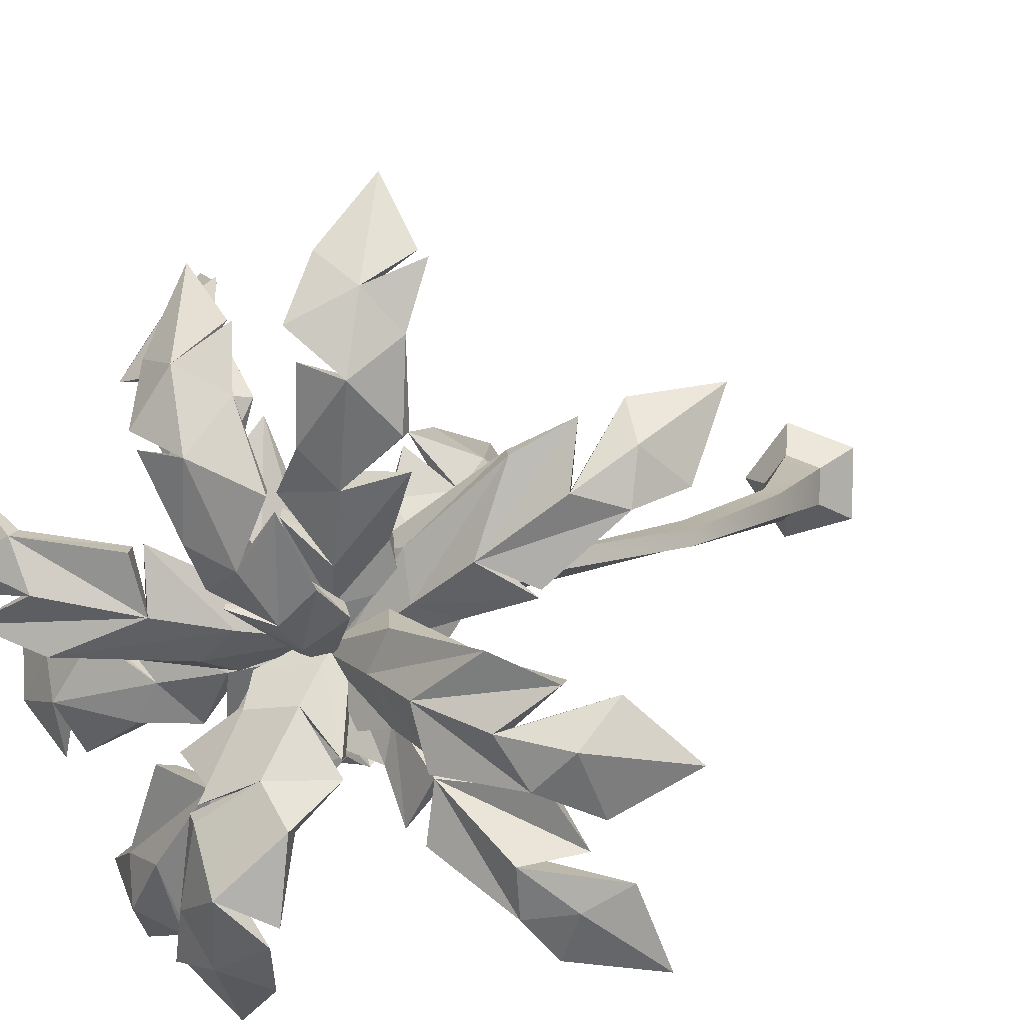
<metadata>
{"format":"obj","ext":"obj","renderer":"f3d","projection":"perspective","resolution":1024,"background":"white","views":[{"elev":9.5,"azim":-162.0,"up":"+Z"}]}
</metadata>
<code>
v 0.03159 0.2278 -0.226
v -0.2351 0.2303 -0.1397
v -0.237 0.2305 0.1397
v 0.02639 0.228 0.226
v 0.1918 0.2263 0
v 1.106 6.366 -0.07489
v 1.034 6.375 -0.01864
v 1.063 6.371 0.06784
v 1.155 6.36 0.06503
v 1.181 6.357 -0.02319
v 1.085 6.442 -0.2364
v 0.8584 6.468 -0.06048
v 0.9503 6.458 0.2099
v 1.239 6.426 0.2011
v 1.321 6.416 -0.07471
v 1.106 7.05 -0.1135
v 0.9971 7.056 -0.02905
v 1.109 7.05 0.003786
v 1.042 7.053 0.1008
v 1.181 7.047 0.09658
v 1.22 7.045 -0.03588
v -0.2812 1.36 -0.0255
v -0.1987 1.394 0.119
v -0.03963 1.215 0.1169
v -0.01458 1.163 -0.04672
v -0.1684 1.142 -0.1169
v 0.286 2.769 -0.09542
v 0.3455 2.718 0.005619
v 0.2041 2.579 0.09543
v 0.08734 2.619 0.05682
v 0.1067 2.657 -0.06805
v 0.774 4.19 -0.09816
v 0.8806 4.105 -0.03637
v 0.8249 4.027 0.06323
v 0.7638 4.152 0.09977
v 0.7033 4.218 -0.01402
v 1.09 5.597 -0.08117
v 1.148 5.587 0
v 1.075 5.421 0.08117
v 0.9803 5.438 0.05017
v 0.9956 5.614 -0.05017
v 0.08397 0.00282 -0.4444
v -0.4405 0.007856 -0.2747
v -0.4442 0.008152 0.2747
v 0.07373 0.003284 0.4444
v 0.399 0 0
v 0.0119 -0.9151 -0.1438
v -0.1578 -0.9135 -0.08889
v -0.0397 -0.9145 0
v -0.1591 -0.9134 0.0889
v 0.008582 -0.9149 0.1438
v 0.1139 -0.916 0
v 1.445 7.175 0.4844
v 2.995 7.8 1.022
v 1.36 7.284 0.5386
v 1.788 7.332 -0.03933
v 3.207 7.709 0.3375
v 1.652 7.068 -0.1386
v 1.115 7.004 0.06836
v 3.569 7.643 0.8162
v 2.042 7.492 0.3389
v 2.535 7.669 0.04231
v 2.516 7.791 0.02999
v 1.952 7.665 0.2675
v 2.017 7.771 0.6553
v 2.049 7.641 0.6683
v 1.625 7.22 0.2175
v 1.542 7.379 0.164
v 1.644 7.363 0.4674
v 2.551 7.826 0.441
v 2.667 7.812 0.7563
v 2.673 7.933 0.7437
v 2.53 7.971 0.4169
v 2.948 7.89 0.2122
v 2.881 7.753 0.232
v 2.975 7.925 0.5741
v 2.943 7.784 0.5886
v 1.114 6.91 0.08123
v 1.989 7.624 0.6843
v 1.659 6.763 0.2544
v 3.487 6.156 -0.2187
v 1.72 6.949 0.2447
v 1.845 6.818 -0.5496
v 3.264 6.194 -0.7554
v 1.799 6.706 -0.5247
v 1.05 6.974 0.001059
v 1.116 7.07 -0.01249
v 3.571 5.602 -0.6321
v 2.244 6.768 -0.2914
v 2.388 6.711 -0.5786
v 2.419 6.798 -0.5627
v 2.267 6.864 -0.2972
v 2.582 6.735 -0.02965
v 1.721 6.811 -0.1669
v 1.759 6.985 -0.1755
v 1.947 6.832 0.0759
v 1.918 6.721 0.04923
v 2.894 6.661 -0.4729
v 3.163 6.503 -0.2327
v 2.976 6.807 -0.4771
v 3.012 6.565 -0.8752
v 3.359 6.43 -0.5696
v 3.17 6.299 -0.517
v 1.402 6.819 -0.07838
v 1.442 6.977 -0.0918
v 3.425 6.095 -0.2684
v 2.845 6.624 -0.8171
v 2.705 6.811 -0.0553
v 2.676 6.727 -0.07357
v 2.003 6.778 -0.5432
v 1.589 6.832 -0.1813
v 2.709 6.552 -1.489
v 1.601 6.913 -0.1804
v 1.328 7.035 -0.7391
v 2.215 6.663 -1.892
v 1.032 6.926 -0.6213
v 1.039 7.053 0.01534
v 2.643 6.223 -2.072
v 1.776 6.934 -0.8473
v 1.749 7.008 -1.445
v 1.801 7.114 -1.455
v 1.793 7.201 -0.825
v 2.191 7.066 -0.7373
v 2.122 6.934 -0.7657
v 1.431 6.893 -0.4711
v 1.451 7.119 -0.4507
v 1.726 6.931 -0.4059
v 2.136 6.887 -1.343
v 2.442 6.771 -1.289
v 2.463 6.867 -1.347
v 2.2 7.07 -1.346
v 2.083 6.949 -1.734
v 2.037 6.894 -1.669
v 2.449 6.869 -1.697
v 2.377 6.755 -1.625
v 1.062 6.951 -0.03444
v 2.095 6.93 -0.6886
v 0.6976 6.9 0.462
v 0.3601 7.4 2.327
v 0.6493 7.065 0.4103
v 1.288 7.31 0.8178
v 0.9919 7.517 2.354
v 1.317 7.196 0.8555
v 1.137 6.938 0.002754
v 1.126 6.99 -0.01948
v 0.7297 7.182 2.771
v 0.895 7.313 1.103
v 1.047 7.508 1.287
v 1.066 7.606 1.265
v 0.8559 7.491 1.018
v 0.4723 7.376 1.13
v 1.04 7.053 0.653
v 0.9822 7.275 0.5481
v 0.6924 7.141 0.6966
v 0.7393 7.011 0.7653
v 0.7489 7.642 1.685
v 0.45 7.529 1.91
v 0.7034 7.773 1.674
v 1.078 7.76 1.961
v 0.681 7.626 2.178
v 0.7161 7.497 2.128
v 1.081 6.995 0.3188
v 1.061 7.091 0.286
v 0.4455 7.339 2.354
v 1.011 7.741 1.762
v 0.479 7.5 1.341
v 0.4763 7.402 1.356
v 1.291 7.354 0.9678
v 0.9541 6.984 -0.5302
v -0.3469 7.21 -1.65
v 1.01 7.13 -0.5341
v 0.3778 7.172 -0.1718
v -0.7651 7.137 -1.181
v 0.5121 6.936 -0.01152
v 1.097 6.982 0.0506
v -0.9199 6.902 -1.753
v 0.3001 7.278 -0.6251
v -0.313 7.27 -0.6191
v -0.3393 7.441 -0.6053
v 0.3222 7.447 -0.5866
v 0.3825 7.421 -0.9887
v 0.3905 7.309 -0.9908
v 0.6533 7.027 -0.3473
v 0.6677 7.163 -0.3087
v 0.7272 7.152 -0.6097
v -0.193 7.303 -1.031
v -0.1414 7.311 -1.35
v -0.1743 7.429 -1.365
v -0.1982 7.575 -1.019
v -0.5595 7.348 -0.959
v -0.5196 7.29 -0.9419
v -0.4996 7.34 -1.324
v -0.4486 7.223 -1.299
v 1.136 6.842 0.06534
v 0.5488 7.299 -0.9321
v 0.4821 6.902 0.03342
v -0.9454 6.695 1.013
v 0.4674 6.969 0.01404
v 0.6292 7.094 0.6478
v -0.5689 6.744 1.511
v 0.9181 6.905 0.5885
v 1.068 7.042 -0.02257
v -1.056 6.351 1.569
v 0.1547 7.05 0.6269
v 0.03638 7.041 1.222
v -0.01444 7.146 1.212
v 0.157 7.244 0.6161
v -0.2043 7.136 0.4606
v -0.171 7.036 0.4815
v 0.5645 6.94 0.3421
v 0.5701 7.14 0.3297
v 0.3168 6.995 0.2347
v -0.3371 7.014 1.011
v -0.6184 6.933 0.931
v -0.6896 7.02 0.9185
v -0.3827 7.19 1.021
v -0.3786 7.019 1.429
v -0.3179 6.931 1.378
v -0.7063 6.952 1.275
v -0.5937 6.769 1.194
v 1.088 6.903 -0.02868
v -0.1539 7.018 0.3887
v 1.129 6.795 0.5468
v 2.163 6.121 2.052
v 1.215 6.929 0.5665
v 1.916 6.802 0.4489
v 2.621 6.087 1.681
v 1.904 6.706 0.4226
v 1.22 7.045 -0.03646
v 1.227 7.1 -0.02901
v 2.515 5.553 2.01
v 1.828 6.705 0.918
v 2.177 6.626 0.938
v 2.186 6.799 0.9836
v 1.856 6.9 0.9538
v 1.629 6.702 1.307
v 1.55 6.822 0.4694
v 1.565 6.931 0.4953
v 1.398 6.841 0.7606
v 1.383 6.692 0.7334
v 2.211 6.614 1.477
v 2.05 6.437 1.814
v 2.234 6.7 1.531
v 2.645 6.49 1.434
v 2.42 6.326 1.836
v 2.373 6.281 1.767
v 1.378 6.923 0.2132
v 1.407 7.054 0.2469
v 2.196 6.026 2.002
v 2.506 6.544 1.32
v 1.788 6.754 1.419
v 1.705 6.671 1.408
v 2.044 6.749 0.5585
v 0.7914 7.148 -0.3436
v -0.7957 7.829 -0.6376
v 0.8583 7.236 -0.4033
v 0.5964 7.425 0.25
v -0.8735 7.822 0.05782
v 0.7065 7.129 0.2978
v 1.196 6.998 0.0227
v -1.315 7.736 -0.3196
v 0.3113 7.596 -0.09676
v -0.1494 7.792 0.1955
v -0.1315 7.916 0.2661
v 0.3738 7.709 -0.08845
v 0.2401 7.775 -0.4792
v 0.1904 7.635 -0.463
v 0.693 7.266 -0.045
v 0.7523 7.365 -0.03591
v 0.6114 7.35 -0.3388
v -0.2709 7.841 -0.161
v -0.4233 7.813 -0.4732
v -0.4155 7.993 -0.4762
v -0.2138 8.036 -0.1598
v -0.5868 7.989 0.1246
v -0.5716 7.83 0.1178
v -0.6954 8.055 -0.2216
v -0.6595 7.804 -0.2327
v 1.204 6.857 0.0214
v 0.2691 7.602 -0.4366
v 1.441 7.152 -0.1675
v 1.915 7.44 -1.801
v 1.497 7.228 -0.0912
v 0.8719 7.448 -0.5222
v 1.296 7.432 -1.92
v 0.9005 7.319 -0.5338
v 1.032 6.785 0.05967
v 1.007 6.896 0.1781
v 1.657 7.082 -2.243
v 1.29 7.564 -0.6551
v 1.101 7.6 -0.92
v 1.077 7.763 -0.8786
v 1.293 7.637 -0.6308
v 1.688 7.615 -0.8062
v 1.172 7.214 -0.3705
v 1.166 7.353 -0.2505
v 1.502 7.376 -0.2919
v 1.478 7.235 -0.3951
v 1.43 7.688 -1.271
v 1.811 7.606 -1.441
v 1.479 7.908 -1.274
v 1.21 7.724 -1.575
v 1.584 7.65 -1.759
v 1.56 7.559 -1.7
v 1.131 7.036 -0.1771
v 1.087 7.189 -0.02673
v 1.913 7.335 -1.826
v 1.131 7.766 -1.438
v 1.678 7.698 -0.8912
v 1.745 7.595 -0.8638
v 0.8574 7.468 -0.6313
v 0.9305 7.233 0.3416
v 1.458 7.567 1.956
v 0.8506 7.355 0.2777
v 1.589 7.424 0.2946
v 2.023 7.513 1.714
v 1.603 7.376 0.3184
v 1.15 6.902 -0.06314
v 1.132 6.977 -0.1238
v 1.905 7.151 2.227
v 1.387 7.637 0.6408
v 1.696 7.657 0.7553
v 1.674 7.789 0.7222
v 1.359 7.78 0.583
v 1.153 7.718 0.9249
v 1.286 7.321 0.3176
v 1.25 7.448 0.2222
v 1.005 7.48 0.451
v 1.08 7.382 0.4826
v 1.601 7.802 1.222
v 1.387 7.735 1.564
v 1.588 7.964 1.239
v 1.987 7.793 1.347
v 1.742 7.763 1.727
v 1.704 7.595 1.628
v 1.216 7.108 0.1748
v 1.19 7.236 0.0442
v 1.523 7.477 1.947
v 1.926 7.827 1.247
v 1.146 7.856 1.032
v 1.18 7.757 1.045
v 1.651 7.533 0.424
v 0.7063 6.628 -0.05205
v 0.3355 5.31 0.6514
v 0.5856 6.705 -0.02652
v 1.156 6.754 0.6626
v 0.9213 5.744 1.141
v 1.184 6.721 0.5995
v 1.125 7.024 -0.01438
v 1.03 7.083 0.05742
v 0.7864 5.057 0.9529
v 0.8451 6.426 0.4976
v 0.9521 6.475 0.7935
v 0.9014 6.542 0.8298
v 0.6998 6.617 0.5777
v 0.4401 6.227 0.3772
v 0.9993 6.641 0.2762
v 0.872 6.78 0.3423
v 0.6314 6.586 0.1593
v 0.7281 6.477 0.1197
v 0.7037 6.124 0.782
v 0.398 5.789 0.6841
v 0.5949 6.211 0.841
v 0.9153 6.211 1.174
v 0.577 5.811 0.977
v 0.6348 5.808 0.918
v 1.062 6.783 0.1346
v 0.9442 6.904 0.2119
v 0.4691 5.39 0.7178
v 0.9028 6.329 1.112
v 0.4021 6.17 0.4669
v 0.4399 6.19 0.4035
v 1.167 6.699 0.7229
v 1.496 6.741 -0.0493
v 1.76 5.239 -0.4009
v 1.514 6.798 -0.1565
v 1.162 6.67 -0.6579
v 1.282 5.259 -0.7789
v 1.14 6.655 -0.604
v 1.067 6.958 -0.111
v 1.106 7.042 -0.1549
v 1.353 4.649 -0.4561
v 1.434 6.435 -0.5116
v 1.349 6.348 -0.7498
v 1.408 6.396 -0.8159
v 1.58 6.584 -0.6512
v 1.818 6.278 -0.417
v 1.329 6.749 -0.3925
v 1.372 6.807 -0.441
v 1.596 6.7 -0.2779
v 1.509 6.575 -0.1843
v 1.529 5.972 -0.6735
v 1.741 5.748 -0.5445
v 1.704 6.031 -0.8139
v 1.327 5.786 -0.9909
v 1.645 5.43 -0.7515
v 1.558 5.502 -0.6635
v 1.189 6.763 -0.2275
v 1.269 6.958 -0.3331
v 1.716 5.208 -0.3482
v 1.371 5.81 -0.9728
v 1.826 6.285 -0.4859
v 1.798 6.27 -0.3585
v 1.171 6.594 -0.7244
v 0.9978 6.759 0.3395
v 1.204 5.384 0.4543
v 1.058 6.81 0.4667
v 1.541 6.711 -0.06795
v 1.592 5.487 -0.09951
v 1.4 6.797 -0.1872
v 1.2 7.124 0.07709
v 1.266 4.81 0.02262
v 1.393 6.431 0.1827
v 1.713 6.171 -0.1555
v 1.767 6.178 -0.04261
v 1.505 6.497 0.255
v 1.318 6.351 0.5601
v 1.216 6.337 0.4932
v 1.286 6.737 0.1156
v 1.337 6.76 0.1523
v 1.157 6.631 0.3803
v 1.483 5.978 0.1875
v 1.268 5.815 0.4233
v 1.429 5.781 0.5208
v 1.593 6.021 0.2915
v 1.775 5.755 -0.01913
v 1.659 5.771 -0.0915
v 1.558 5.571 0.2477
v 1.48 5.616 0.2006
v 1.123 7.073 0.02241
v 1.237 6.384 0.4756
f 26 22 31 27
f 22 23 30 31
f 23 24 29 30
f 24 25 28 29
f 25 26 27 28
f 48 47 49
f 50 48 49
f 51 50 49
f 52 51 49
f 47 52 49
f 16 17 18
f 17 19 18
f 19 20 18
f 20 21 18
f 21 16 18
f 6 7 12 11
f 7 8 13 12
f 8 9 14 13
f 9 10 15 14
f 10 6 11 15
f 11 12 17 16
f 12 13 19 17
f 13 14 20 19
f 14 15 21 20
f 15 11 16 21
f 2 3 23 22
f 3 4 24 23
f 4 5 25 24
f 5 1 26 25
f 1 2 22 26
f 28 27 32 33
f 29 28 33 34
f 30 29 34 35
f 31 30 35 36
f 27 31 36 32
f 33 32 37 38
f 34 33 38 39
f 35 34 39 40
f 36 35 40 41
f 32 36 41 37
f 38 37 6 10
f 39 38 10 9
f 40 39 9 8
f 41 40 8 7
f 37 41 7 6
f 2 1 42 43
f 3 2 43 44
f 4 3 44 45
f 5 4 45 46
f 1 5 46 42
f 43 42 47 48
f 44 43 48 50
f 45 44 50 51
f 46 45 51 52
f 42 46 52 47
f 65 66 72
f 72 66 71
f 73 74 64
f 63 64 74
f 63 74 62
f 62 74 75
f 70 61 75
f 61 62 75
f 78 59 58
f 58 59 56
f 78 53 59
f 59 53 55
f 73 64 72
f 64 65 72
f 70 71 61
f 66 61 71
f 58 62 67
f 67 62 61
f 58 56 62
f 62 56 63
f 56 68 63
f 63 68 64
f 78 58 67
f 53 69 55
f 53 78 69
f 69 78 67
f 54 77 60
f 72 71 54
f 73 72 76
f 76 72 54
f 77 57 60
f 76 54 60
f 57 76 60
f 70 77 71
f 71 77 54
f 55 69 59
f 59 69 68
f 56 59 68
f 57 73 76
f 70 57 77
f 69 79 68
f 68 79 64
f 69 67 79
f 79 67 61
f 64 61 65
f 65 61 66
f 73 70 74
f 74 70 75
f 73 57 70
f 64 79 61
f 108 109 99
f 92 100 91
f 91 100 107
f 90 91 107
f 89 90 98
f 90 107 98
f 85 86 83
f 83 86 87
f 87 86 82
f 82 86 80
f 99 100 108
f 92 108 100
f 98 99 89
f 109 89 99
f 96 93 95
f 95 93 92
f 97 93 96
f 97 94 93
f 93 94 89
f 104 85 94
f 87 105 83
f 82 105 87
f 80 97 82
f 82 97 96
f 80 104 97
f 97 104 94
f 100 99 102
f 102 99 81
f 100 102 101
f 101 102 84
f 103 84 88
f 102 106 88
f 84 102 88
f 98 103 99
f 99 103 81
f 98 101 103
f 103 101 84
f 86 104 80
f 85 104 86
f 82 96 105
f 105 96 95
f 83 105 95
f 106 103 88
f 95 92 110
f 110 92 91
f 90 110 91
f 94 110 89
f 89 110 90
f 92 93 89
f 95 94 83
f 83 94 85
f 100 101 98
f 102 81 103
f 102 103 106
f 100 98 107
f 108 92 109
f 109 92 89
f 95 110 94
f 123 124 130
f 130 124 129
f 131 132 122
f 121 122 132
f 121 132 120
f 120 132 133
f 128 119 133
f 119 120 133
f 136 117 116
f 116 117 114
f 136 111 117
f 117 111 113
f 131 122 130
f 122 123 130
f 128 129 119
f 124 119 129
f 116 120 125
f 125 120 119
f 116 114 120
f 120 114 121
f 114 126 121
f 121 126 122
f 136 116 125
f 111 127 113
f 111 136 127
f 127 136 125
f 112 135 118
f 130 129 112
f 131 130 134
f 134 130 112
f 135 115 118
f 134 112 118
f 115 134 118
f 128 135 129
f 129 135 112
f 113 127 117
f 117 127 126
f 114 117 126
f 115 131 134
f 128 115 135
f 127 137 126
f 126 137 122
f 127 125 137
f 137 125 119
f 122 119 123
f 123 119 124
f 131 128 132
f 132 128 133
f 131 115 128
f 122 137 119
f 166 167 157
f 150 158 149
f 149 158 165
f 148 149 165
f 147 148 156
f 148 165 156
f 143 144 141
f 141 144 145
f 145 144 140
f 140 144 138
f 157 158 166
f 150 166 158
f 156 157 147
f 167 147 157
f 154 151 153
f 153 151 150
f 155 151 154
f 155 152 151
f 151 152 147
f 162 143 152
f 145 163 141
f 140 163 145
f 138 155 140
f 140 155 154
f 138 162 155
f 155 162 152
f 158 157 160
f 160 157 139
f 158 160 159
f 159 160 142
f 161 142 146
f 160 164 146
f 142 160 146
f 156 161 157
f 157 161 139
f 156 159 161
f 161 159 142
f 144 162 138
f 143 162 144
f 140 154 163
f 163 154 153
f 141 163 153
f 164 161 146
f 153 150 168
f 168 150 149
f 148 168 149
f 152 168 147
f 147 168 148
f 150 151 147
f 153 152 141
f 141 152 143
f 158 159 156
f 160 139 161
f 160 161 164
f 158 156 165
f 166 150 167
f 167 150 147
f 153 168 152
f 181 182 188
f 188 182 187
f 189 190 180
f 179 180 190
f 179 190 178
f 178 190 191
f 186 177 191
f 177 178 191
f 194 175 174
f 174 175 172
f 194 169 175
f 175 169 171
f 189 180 188
f 180 181 188
f 186 187 177
f 182 177 187
f 174 178 183
f 183 178 177
f 174 172 178
f 178 172 179
f 172 184 179
f 179 184 180
f 194 174 183
f 169 185 171
f 169 194 185
f 185 194 183
f 170 193 176
f 188 187 170
f 189 188 192
f 192 188 170
f 193 173 176
f 192 170 176
f 173 192 176
f 186 193 187
f 187 193 170
f 171 185 175
f 175 185 184
f 172 175 184
f 173 189 192
f 186 173 193
f 185 195 184
f 184 195 180
f 185 183 195
f 195 183 177
f 180 177 181
f 181 177 182
f 189 186 190
f 190 186 191
f 189 173 186
f 180 195 177
f 208 209 215
f 215 209 214
f 216 217 207
f 206 207 217
f 206 217 205
f 205 217 218
f 213 204 218
f 204 205 218
f 221 202 201
f 201 202 199
f 221 196 202
f 202 196 198
f 216 207 215
f 207 208 215
f 213 214 204
f 209 204 214
f 201 205 210
f 210 205 204
f 201 199 205
f 205 199 206
f 199 211 206
f 206 211 207
f 221 201 210
f 196 212 198
f 196 221 212
f 212 221 210
f 197 220 203
f 215 214 197
f 216 215 219
f 219 215 197
f 220 200 203
f 219 197 203
f 200 219 203
f 213 220 214
f 214 220 197
f 198 212 202
f 202 212 211
f 199 202 211
f 200 216 219
f 213 200 220
f 212 222 211
f 211 222 207
f 212 210 222
f 222 210 204
f 207 204 208
f 208 204 209
f 216 213 217
f 217 213 218
f 216 200 213
f 207 222 204
f 251 252 242
f 235 243 234
f 234 243 250
f 233 234 250
f 232 233 241
f 233 250 241
f 228 229 226
f 226 229 230
f 230 229 225
f 225 229 223
f 242 243 251
f 235 251 243
f 241 242 232
f 252 232 242
f 239 236 238
f 238 236 235
f 240 236 239
f 240 237 236
f 236 237 232
f 247 228 237
f 230 248 226
f 225 248 230
f 223 240 225
f 225 240 239
f 223 247 240
f 240 247 237
f 243 242 245
f 245 242 224
f 243 245 244
f 244 245 227
f 246 227 231
f 245 249 231
f 227 245 231
f 241 246 242
f 242 246 224
f 241 244 246
f 246 244 227
f 229 247 223
f 228 247 229
f 225 239 248
f 248 239 238
f 226 248 238
f 249 246 231
f 238 235 253
f 253 235 234
f 233 253 234
f 237 253 232
f 232 253 233
f 235 236 232
f 238 237 226
f 226 237 228
f 243 244 241
f 245 224 246
f 245 246 249
f 243 241 250
f 251 235 252
f 252 235 232
f 238 253 237
f 266 267 273
f 273 267 272
f 274 275 265
f 264 265 275
f 264 275 263
f 263 275 276
f 271 262 276
f 262 263 276
f 279 260 259
f 259 260 257
f 279 254 260
f 260 254 256
f 274 265 273
f 265 266 273
f 271 272 262
f 267 262 272
f 259 263 268
f 268 263 262
f 259 257 263
f 263 257 264
f 257 269 264
f 264 269 265
f 279 259 268
f 254 270 256
f 254 279 270
f 270 279 268
f 255 278 261
f 273 272 255
f 274 273 277
f 277 273 255
f 278 258 261
f 277 255 261
f 258 277 261
f 271 278 272
f 272 278 255
f 256 270 260
f 260 270 269
f 257 260 269
f 258 274 277
f 271 258 278
f 270 280 269
f 269 280 265
f 270 268 280
f 280 268 262
f 265 262 266
f 266 262 267
f 274 271 275
f 275 271 276
f 274 258 271
f 265 280 262
f 309 310 300
f 293 301 292
f 292 301 308
f 291 292 308
f 290 291 299
f 291 308 299
f 286 287 284
f 284 287 288
f 288 287 283
f 283 287 281
f 300 301 309
f 293 309 301
f 299 300 290
f 310 290 300
f 297 294 296
f 296 294 293
f 298 294 297
f 298 295 294
f 294 295 290
f 305 286 295
f 288 306 284
f 283 306 288
f 281 298 283
f 283 298 297
f 281 305 298
f 298 305 295
f 301 300 303
f 303 300 282
f 301 303 302
f 302 303 285
f 304 285 289
f 303 307 289
f 285 303 289
f 299 304 300
f 300 304 282
f 299 302 304
f 304 302 285
f 287 305 281
f 286 305 287
f 283 297 306
f 306 297 296
f 284 306 296
f 307 304 289
f 296 293 311
f 311 293 292
f 291 311 292
f 295 311 290
f 290 311 291
f 293 294 290
f 296 295 284
f 284 295 286
f 301 302 299
f 303 282 304
f 303 304 307
f 301 299 308
f 309 293 310
f 310 293 290
f 296 311 295
f 340 341 331
f 324 332 323
f 323 332 339
f 322 323 339
f 321 322 330
f 322 339 330
f 317 318 315
f 315 318 319
f 319 318 314
f 314 318 312
f 331 332 340
f 324 340 332
f 330 331 321
f 341 321 331
f 328 325 327
f 327 325 324
f 329 325 328
f 329 326 325
f 325 326 321
f 336 317 326
f 319 337 315
f 314 337 319
f 312 329 314
f 314 329 328
f 312 336 329
f 329 336 326
f 332 331 334
f 334 331 313
f 332 334 333
f 333 334 316
f 335 316 320
f 334 338 320
f 316 334 320
f 330 335 331
f 331 335 313
f 330 333 335
f 335 333 316
f 318 336 312
f 317 336 318
f 314 328 337
f 337 328 327
f 315 337 327
f 338 335 320
f 327 324 342
f 342 324 323
f 322 342 323
f 326 342 321
f 321 342 322
f 324 325 321
f 327 326 315
f 315 326 317
f 332 333 330
f 334 313 335
f 334 335 338
f 332 330 339
f 340 324 341
f 341 324 321
f 327 342 326
f 371 372 362
f 355 363 354
f 354 363 370
f 353 354 370
f 352 353 361
f 353 370 361
f 348 349 346
f 346 349 350
f 350 349 345
f 345 349 343
f 362 363 371
f 355 371 363
f 361 362 352
f 372 352 362
f 359 356 358
f 358 356 355
f 360 356 359
f 360 357 356
f 356 357 352
f 367 348 357
f 350 368 346
f 345 368 350
f 343 360 345
f 345 360 359
f 343 367 360
f 360 367 357
f 363 362 365
f 365 362 344
f 363 365 364
f 364 365 347
f 366 347 351
f 365 369 351
f 347 365 351
f 361 366 362
f 362 366 344
f 361 364 366
f 366 364 347
f 349 367 343
f 348 367 349
f 345 359 368
f 368 359 358
f 346 368 358
f 369 366 351
f 358 355 373
f 373 355 354
f 353 373 354
f 357 373 352
f 352 373 353
f 355 356 352
f 358 357 346
f 346 357 348
f 363 364 361
f 365 344 366
f 365 366 369
f 363 361 370
f 371 355 372
f 372 355 352
f 358 373 357
f 402 403 393
f 386 394 385
f 385 394 401
f 384 385 401
f 383 384 392
f 384 401 392
f 379 380 377
f 377 380 381
f 381 380 376
f 376 380 374
f 393 394 402
f 386 402 394
f 392 393 383
f 403 383 393
f 390 387 389
f 389 387 386
f 391 387 390
f 391 388 387
f 387 388 383
f 398 379 388
f 381 399 377
f 376 399 381
f 374 391 376
f 376 391 390
f 374 398 391
f 391 398 388
f 394 393 396
f 396 393 375
f 394 396 395
f 395 396 378
f 397 378 382
f 396 400 382
f 378 396 382
f 392 397 393
f 393 397 375
f 392 395 397
f 397 395 378
f 380 398 374
f 379 398 380
f 376 390 399
f 399 390 389
f 377 399 389
f 400 397 382
f 389 386 404
f 404 386 385
f 384 404 385
f 388 404 383
f 383 404 384
f 386 387 383
f 389 388 377
f 377 388 379
f 394 395 392
f 396 375 397
f 396 397 400
f 394 392 401
f 402 386 403
f 403 386 383
f 389 404 388
f 417 418 424
f 424 418 423
f 425 426 416
f 415 416 426
f 415 426 414
f 414 426 427
f 422 413 427
f 413 414 427
f 430 411 410
f 410 411 408
f 430 405 411
f 411 405 407
f 425 416 424
f 416 417 424
f 422 423 413
f 418 413 423
f 410 414 419
f 419 414 413
f 410 408 414
f 414 408 415
f 408 420 415
f 415 420 416
f 430 410 419
f 405 421 407
f 405 430 421
f 421 430 419
f 406 429 412
f 424 423 406
f 425 424 428
f 428 424 406
f 429 409 412
f 428 406 412
f 409 428 412
f 422 429 423
f 423 429 406
f 407 421 411
f 411 421 420
f 408 411 420
f 409 425 428
f 422 409 429
f 421 431 420
f 420 431 416
f 421 419 431
f 431 419 413
f 416 413 417
f 417 413 418
f 425 422 426
f 426 422 427
f 425 409 422
f 416 431 413

</code>
